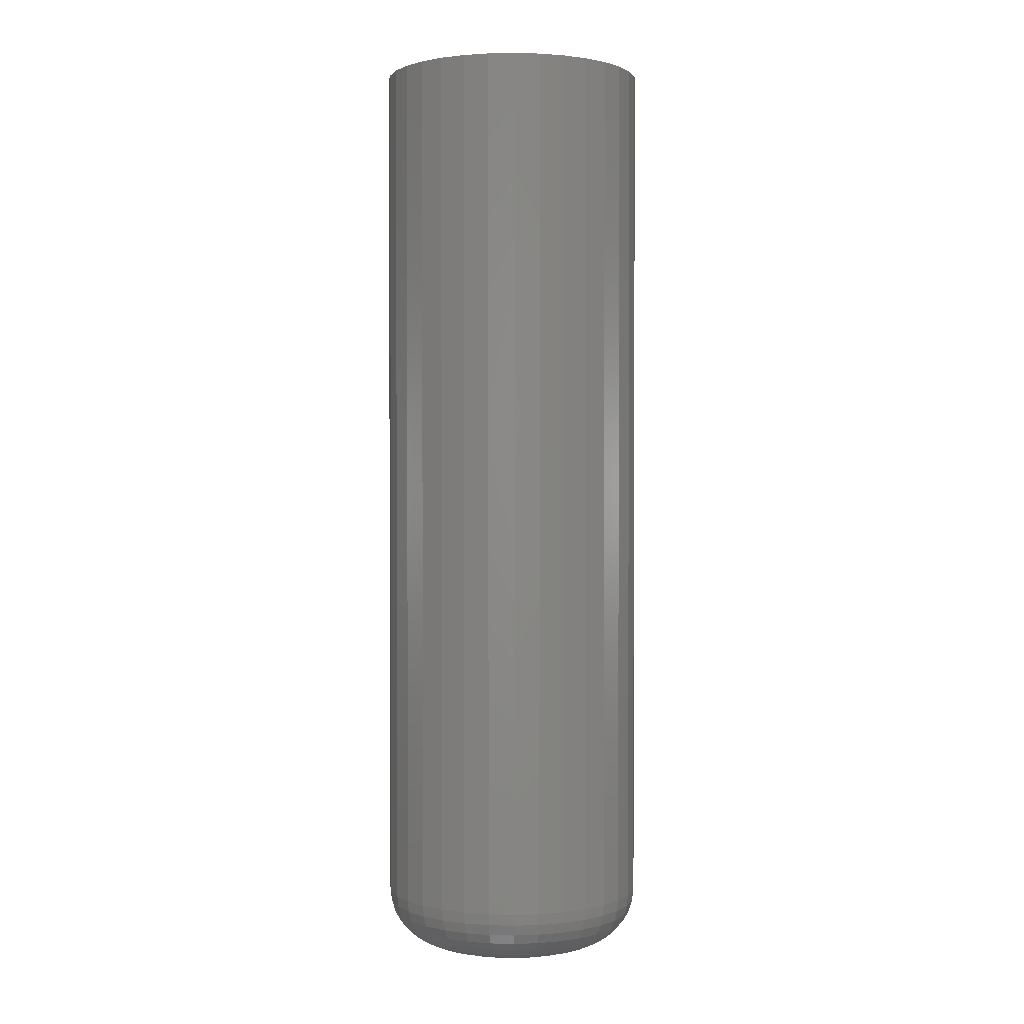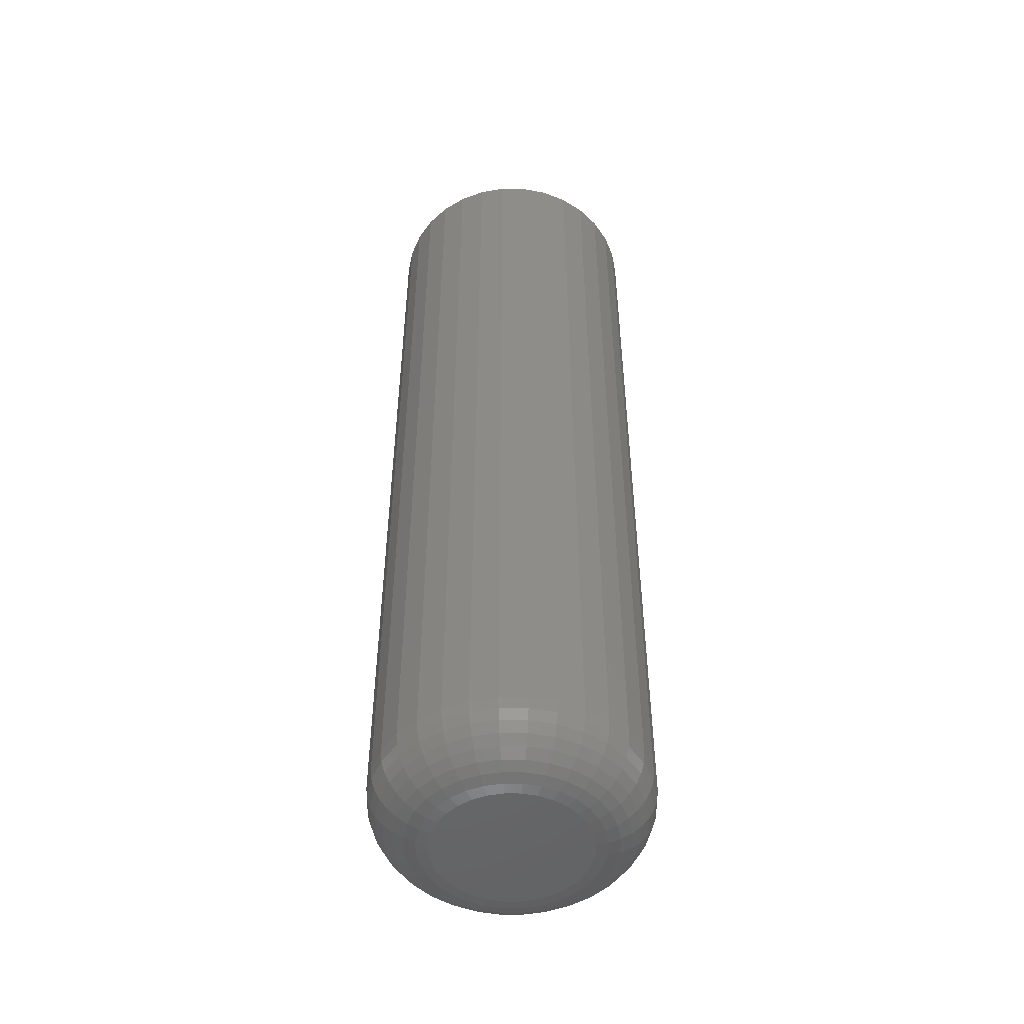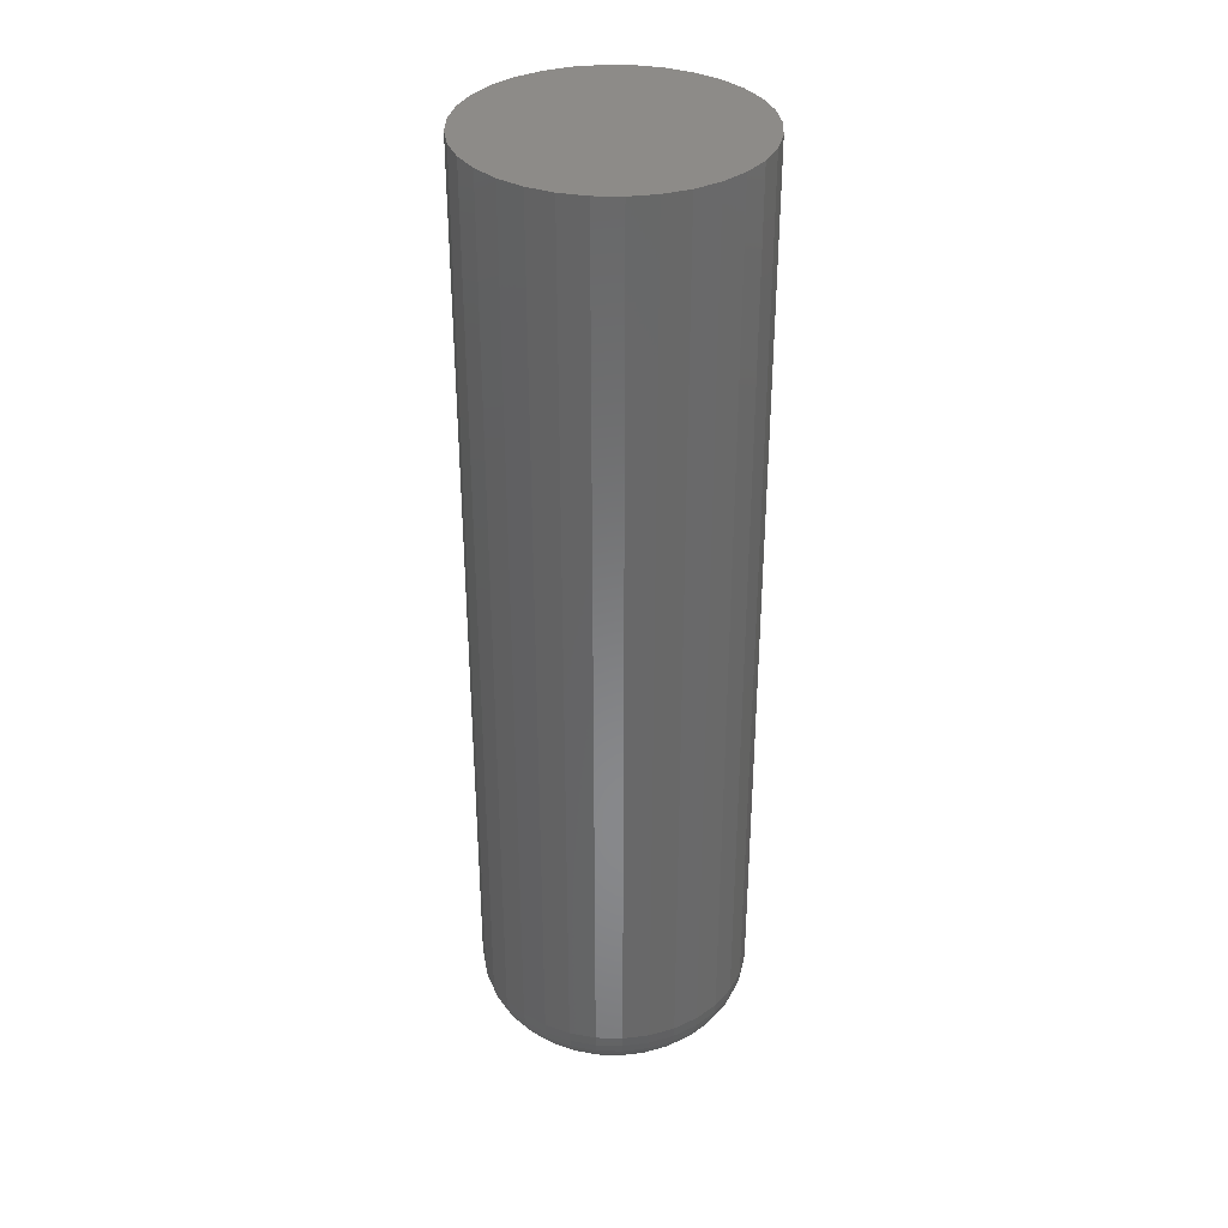
<metadata>
{"format":"stl","ext":"stl","renderer":"f3d","projection":"perspective","resolution":1024,"background":"white","views":[{"elev":1.4,"azim":134.1,"up":"+Z"},{"elev":-50.0,"azim":38.8,"up":"+Z"},{"elev":35.0,"azim":-116.1,"up":"+Z"}]}
</metadata>
<code>
# stl→obj: 320 verts, 636 faces
v 0.005181 0.0602 0
v 0.01692 0.05904 0
v -0.006563 0.05904 0
v -0.01786 0.05562 0
v 0.02822 0.05562 0
v -0.02826 0.05005 0
v 0.03862 0.05005 0
v -0.03739 0.04257 0
v 0.04775 0.04257 0
v -0.04487 0.03344 0
v 0.05523 0.03344 0
v -0.05043 0.02304 0
v 0.0608 0.02304 0
v 0.05523 -0.03344 0
v -0.04487 -0.03344 0
v 0.0608 -0.02304 0
v -0.03739 -0.04257 0
v 0.04775 -0.04257 0
v -0.02826 -0.05005 0
v 0.03862 -0.05005 0
v -0.01786 -0.05562 0
v 0.02822 -0.05562 0
v -0.006563 -0.05904 0
v 0.01692 -0.05904 0
v 0.005181 -0.0602 0
v -0.05043 -0.02304 0
v -0.05386 -0.01174 0
v 0.06422 -0.01174 0
v -0.05502 3.335e-17 0
v 0.06538 -6.896e-17 0
v -0.05386 0.01174 0
v 0.06422 0.01174 0
v 0.1123 -1.213e-16 0.04688
v 0.1123 0 0.75
v 0.1102 -0.02089 0.04688
v 0.1102 -0.02089 0.75
v 0.1041 -0.04097 0.04688
v 0.1041 -0.04097 0.75
v 0.09421 -0.05949 0.04688
v 0.09421 -0.05949 0.75
v 0.08089 -0.07571 0.04688
v 0.08089 -0.07571 0.75
v 0.06467 -0.08903 0.04688
v 0.06467 -0.08903 0.75
v 0.04616 -0.09892 0.04688
v 0.04616 -0.09892 0.75
v 0.02607 -0.105 0.04688
v 0.02607 -0.105 0.75
v 0.005181 -0.1071 0.04688
v 0.005181 -0.1071 0.75
v -0.01571 -0.105 0.04688
v -0.01571 -0.105 0.75
v -0.03579 -0.09892 0.04688
v -0.03579 -0.09892 0.75
v -0.05431 -0.08903 0.04688
v -0.05431 -0.08903 0.75
v -0.07053 -0.07571 0.04688
v -0.07053 -0.07571 0.75
v -0.08385 -0.05949 0.04688
v -0.08385 -0.05949 0.75
v -0.09374 -0.04097 0.04688
v -0.09374 -0.04097 0.75
v -0.09983 -0.02089 0.04688
v -0.09983 -0.02089 0.75
v -0.1019 1.311e-17 0.04688
v -0.1019 1.311e-17 0.75
v -0.09983 0.02089 0.04688
v -0.09983 0.02089 0.75
v -0.09374 0.04097 0.04688
v -0.09374 0.04097 0.75
v -0.08385 0.05949 0.04688
v -0.08385 0.05949 0.75
v -0.07053 0.07571 0.04688
v -0.07053 0.07571 0.75
v -0.05431 0.08903 0.04688
v -0.05431 0.08903 0.75
v -0.03579 0.09892 0.04688
v -0.03579 0.09892 0.75
v -0.01571 0.105 0.04688
v -0.01571 0.105 0.75
v 0.005181 0.1071 0.04688
v 0.005181 0.1071 0.75
v 0.02607 0.105 0.04688
v 0.02607 0.105 0.75
v 0.04616 0.09892 0.04688
v 0.04616 0.09892 0.75
v 0.06467 0.08903 0.04688
v 0.06467 0.08903 0.75
v 0.08089 0.07571 0.04688
v 0.08089 0.07571 0.75
v 0.09421 0.05949 0.04688
v 0.09421 0.05949 0.75
v 0.1041 0.04097 0.04688
v 0.1041 0.04097 0.75
v 0.1102 0.02089 0.04688
v 0.1102 0.02089 0.75
v 0.1114 -6.939e-18 0.03773
v 0.1093 -0.02071 0.03773
v 0.1087 -6.939e-18 0.02894
v 0.1067 -0.02019 0.02894
v 0.1044 -6.939e-18 0.02083
v 0.1024 -0.01935 0.02083
v 0.09852 -1.388e-17 0.01373
v 0.09673 -0.01821 0.01373
v 0.09142 -6.939e-18 0.0079
v 0.08976 -0.01682 0.0079
v 0.08332 -6.939e-18 0.003568
v 0.08182 -0.01524 0.003568
v 0.07452 -1.041e-17 0.0009007
v 0.07319 -0.01353 0.0009007
v -0.09895 -0.02071 0.03773
v -0.101 1.18e-16 0.03773
v -0.09633 -0.02019 0.02894
v -0.09832 1.18e-16 0.02894
v -0.09209 -0.01935 0.02083
v -0.09399 1.11e-16 0.02083
v -0.08637 -0.01821 0.01373
v -0.08816 9.714e-17 0.01373
v -0.0794 -0.01682 0.0079
v -0.08106 9.021e-17 0.0079
v -0.07145 -0.01524 0.003568
v -0.07295 7.633e-17 0.003568
v -0.06283 -0.01353 0.0009007
v -0.06416 7.286e-17 0.0009007
v -0.09291 -0.04063 0.03773
v -0.09044 -0.03961 0.02894
v -0.08644 -0.03795 0.02083
v -0.08106 -0.03572 0.01373
v -0.07449 -0.033 0.0079
v -0.06701 -0.0299 0.003568
v -0.05888 -0.02654 0.0009007
v -0.0831 -0.05899 0.03773
v -0.08088 -0.0575 0.02894
v -0.07728 -0.0551 0.02083
v -0.07243 -0.05186 0.01373
v -0.06652 -0.04791 0.0079
v -0.05979 -0.04341 0.003568
v -0.05248 -0.03852 0.0009007
v -0.06989 -0.07507 0.03773
v -0.06801 -0.07319 0.02894
v -0.06494 -0.07013 0.02083
v -0.06082 -0.066 0.01373
v -0.0558 -0.06098 0.0079
v -0.05007 -0.05525 0.003568
v -0.04385 -0.04903 0.0009007
v -0.0538 -0.08828 0.03773
v -0.05232 -0.08606 0.02894
v -0.04992 -0.08246 0.02083
v -0.04668 -0.07761 0.01373
v -0.04273 -0.07171 0.0079
v -0.03823 -0.06497 0.003568
v -0.03334 -0.05766 0.0009007
v -0.03545 -0.09809 0.03773
v -0.03443 -0.09563 0.02894
v -0.03277 -0.09162 0.02083
v -0.03054 -0.08624 0.01373
v -0.02782 -0.07968 0.0079
v -0.02472 -0.07219 0.003568
v -0.02136 -0.06406 0.0009007
v -0.01553 -0.1041 0.03773
v -0.01501 -0.1015 0.02894
v -0.01417 -0.09727 0.02083
v -0.01303 -0.09155 0.01373
v -0.01164 -0.08458 0.0079
v -0.01006 -0.07663 0.003568
v -0.008347 -0.06801 0.0009007
v 0.005181 -0.1062 0.03773
v 0.005181 -0.1035 0.02894
v 0.005181 -0.09917 0.02083
v 0.005181 -0.09334 0.01373
v 0.005181 -0.08624 0.0079
v 0.005181 -0.07814 0.003568
v 0.005181 -0.06934 0.0009007
v 0.02589 -0.1041 0.03773
v 0.02537 -0.1015 0.02894
v 0.02453 -0.09727 0.02083
v 0.02339 -0.09155 0.01373
v 0.02201 -0.08458 0.0079
v 0.02042 -0.07663 0.003568
v 0.01871 -0.06801 0.0009007
v 0.04581 -0.09809 0.03773
v 0.04479 -0.09563 0.02894
v 0.04313 -0.09162 0.02083
v 0.0409 -0.08624 0.01373
v 0.03818 -0.07968 0.0079
v 0.03508 -0.07219 0.003568
v 0.03172 -0.06406 0.0009007
v 0.06417 -0.08828 0.03773
v 0.06268 -0.08606 0.02894
v 0.06028 -0.08246 0.02083
v 0.05704 -0.07761 0.01373
v 0.05309 -0.07171 0.0079
v 0.04859 -0.06497 0.003568
v 0.04371 -0.05766 0.0009007
v 0.08026 -0.07507 0.03773
v 0.07837 -0.07319 0.02894
v 0.07531 -0.07013 0.02083
v 0.07118 -0.066 0.01373
v 0.06616 -0.06098 0.0079
v 0.06043 -0.05525 0.003568
v 0.05421 -0.04903 0.0009007
v 0.09346 -0.05899 0.03773
v 0.09124 -0.0575 0.02894
v 0.08764 -0.0551 0.02083
v 0.08279 -0.05186 0.01373
v 0.07689 -0.04791 0.0079
v 0.07015 -0.04341 0.003568
v 0.06284 -0.03852 0.0009007
v 0.1033 -0.04063 0.03773
v 0.1008 -0.03961 0.02894
v 0.0968 -0.03795 0.02083
v 0.09142 -0.03572 0.01373
v 0.08486 -0.033 0.0079
v 0.07737 -0.0299 0.003568
v 0.06924 -0.02654 0.0009007
v -0.09895 0.02071 0.03773
v -0.09633 0.02019 0.02894
v -0.09209 0.01935 0.02083
v -0.08637 0.01821 0.01373
v -0.0794 0.01682 0.0079
v -0.07145 0.01524 0.003568
v -0.06283 0.01353 0.0009007
v 0.1093 0.02071 0.03773
v 0.1067 0.02019 0.02894
v 0.1024 0.01935 0.02083
v 0.09673 0.01821 0.01373
v 0.08976 0.01682 0.0079
v 0.08182 0.01524 0.003568
v 0.07319 0.01353 0.0009007
v 0.1033 0.04063 0.03773
v 0.1008 0.03961 0.02894
v 0.0968 0.03795 0.02083
v 0.09142 0.03572 0.01373
v 0.08486 0.033 0.0079
v 0.07737 0.0299 0.003568
v 0.06924 0.02654 0.0009007
v 0.09346 0.05899 0.03773
v 0.09124 0.0575 0.02894
v 0.08764 0.0551 0.02083
v 0.08279 0.05186 0.01373
v 0.07689 0.04791 0.0079
v 0.07015 0.04341 0.003568
v 0.06284 0.03852 0.0009007
v 0.08026 0.07507 0.03773
v 0.07837 0.07319 0.02894
v 0.07531 0.07013 0.02083
v 0.07118 0.066 0.01373
v 0.06616 0.06098 0.0079
v 0.06043 0.05525 0.003568
v 0.05421 0.04903 0.0009007
v 0.06417 0.08828 0.03773
v 0.06268 0.08606 0.02894
v 0.06028 0.08246 0.02083
v 0.05704 0.07761 0.01373
v 0.05309 0.07171 0.0079
v 0.04859 0.06497 0.003568
v 0.04371 0.05766 0.0009007
v 0.04581 0.09809 0.03773
v 0.04479 0.09563 0.02894
v 0.04313 0.09162 0.02083
v 0.0409 0.08624 0.01373
v 0.03818 0.07968 0.0079
v 0.03508 0.07219 0.003568
v 0.03172 0.06406 0.0009007
v 0.02589 0.1041 0.03773
v 0.02537 0.1015 0.02894
v 0.02453 0.09727 0.02083
v 0.02339 0.09155 0.01373
v 0.02201 0.08458 0.0079
v 0.02042 0.07663 0.003568
v 0.01871 0.06801 0.0009007
v 0.005181 0.1062 0.03773
v 0.005181 0.1035 0.02894
v 0.005181 0.09917 0.02083
v 0.005181 0.09334 0.01373
v 0.005181 0.08624 0.0079
v 0.005181 0.07814 0.003568
v 0.005181 0.06934 0.0009007
v -0.01553 0.1041 0.03773
v -0.01501 0.1015 0.02894
v -0.01417 0.09727 0.02083
v -0.01303 0.09155 0.01373
v -0.01164 0.08458 0.0079
v -0.01006 0.07663 0.003568
v -0.008347 0.06801 0.0009007
v -0.03545 0.09809 0.03773
v -0.03443 0.09563 0.02894
v -0.03277 0.09162 0.02083
v -0.03054 0.08624 0.01373
v -0.02782 0.07968 0.0079
v -0.02472 0.07219 0.003568
v -0.02136 0.06406 0.0009007
v -0.0538 0.08828 0.03773
v -0.05232 0.08606 0.02894
v -0.04992 0.08246 0.02083
v -0.04668 0.07761 0.01373
v -0.04273 0.07171 0.0079
v -0.03823 0.06497 0.003568
v -0.03334 0.05766 0.0009007
v -0.06989 0.07507 0.03773
v -0.06801 0.07319 0.02894
v -0.06494 0.07013 0.02083
v -0.06082 0.066 0.01373
v -0.0558 0.06098 0.0079
v -0.05007 0.05525 0.003568
v -0.04385 0.04903 0.0009007
v -0.0831 0.05899 0.03773
v -0.08088 0.0575 0.02894
v -0.07728 0.0551 0.02083
v -0.07243 0.05186 0.01373
v -0.06652 0.04791 0.0079
v -0.05979 0.04341 0.003568
v -0.05248 0.03852 0.0009007
v -0.09291 0.04063 0.03773
v -0.09044 0.03961 0.02894
v -0.08644 0.03795 0.02083
v -0.08106 0.03572 0.01373
v -0.07449 0.033 0.0079
v -0.06701 0.0299 0.003568
v -0.05888 0.02654 0.0009007
f 1 2 3
f 4 3 2
f 5 4 2
f 6 4 5
f 7 6 5
f 8 6 7
f 9 8 7
f 10 8 9
f 11 10 9
f 12 10 11
f 13 12 11
f 14 15 16
f 17 15 14
f 18 17 14
f 19 17 18
f 20 19 18
f 21 19 20
f 22 21 20
f 23 21 22
f 24 23 22
f 25 23 24
f 15 26 16
f 16 26 27
f 16 27 28
f 28 27 29
f 28 29 30
f 30 29 31
f 30 31 32
f 32 31 12
f 32 12 13
f 33 34 35
f 35 34 36
f 35 36 37
f 37 36 38
f 37 38 39
f 39 38 40
f 39 40 41
f 41 40 42
f 41 42 43
f 43 42 44
f 43 44 45
f 45 44 46
f 45 46 47
f 47 46 48
f 47 48 49
f 49 48 50
f 49 50 51
f 51 50 52
f 51 52 53
f 53 52 54
f 53 54 55
f 55 54 56
f 55 56 57
f 57 56 58
f 57 58 59
f 59 58 60
f 59 60 61
f 61 60 62
f 61 62 63
f 63 62 64
f 63 64 65
f 65 64 66
f 65 66 67
f 67 66 68
f 67 68 69
f 69 68 70
f 69 70 71
f 71 70 72
f 71 72 73
f 73 72 74
f 73 74 75
f 75 74 76
f 75 76 77
f 77 76 78
f 77 78 79
f 79 78 80
f 79 80 81
f 81 80 82
f 81 82 83
f 83 82 84
f 83 84 85
f 85 84 86
f 85 86 87
f 87 86 88
f 87 88 89
f 89 88 90
f 89 90 91
f 91 90 92
f 91 92 93
f 93 92 94
f 93 94 95
f 95 94 96
f 95 96 33
f 33 96 34
f 33 35 97
f 97 35 98
f 97 98 99
f 99 98 100
f 99 100 101
f 101 100 102
f 101 102 103
f 103 102 104
f 103 104 105
f 105 104 106
f 105 106 107
f 107 106 108
f 107 108 109
f 109 108 110
f 109 110 30
f 30 110 28
f 63 65 111
f 111 65 112
f 111 112 113
f 113 112 114
f 113 114 115
f 115 114 116
f 115 116 117
f 117 116 118
f 117 118 119
f 119 118 120
f 119 120 121
f 121 120 122
f 121 122 123
f 123 122 124
f 123 124 27
f 27 124 29
f 61 63 125
f 125 63 111
f 125 111 126
f 126 111 113
f 126 113 127
f 127 113 115
f 127 115 128
f 128 115 117
f 128 117 129
f 129 117 119
f 129 119 130
f 130 119 121
f 130 121 131
f 131 121 123
f 131 123 26
f 26 123 27
f 59 61 132
f 132 61 125
f 132 125 133
f 133 125 126
f 133 126 134
f 134 126 127
f 134 127 135
f 135 127 128
f 135 128 136
f 136 128 129
f 136 129 137
f 137 129 130
f 137 130 138
f 138 130 131
f 138 131 15
f 15 131 26
f 57 59 139
f 139 59 132
f 139 132 140
f 140 132 133
f 140 133 141
f 141 133 134
f 141 134 142
f 142 134 135
f 142 135 143
f 143 135 136
f 143 136 144
f 144 136 137
f 144 137 145
f 145 137 138
f 145 138 17
f 17 138 15
f 55 57 146
f 146 57 139
f 146 139 147
f 147 139 140
f 147 140 148
f 148 140 141
f 148 141 149
f 149 141 142
f 149 142 150
f 150 142 143
f 150 143 151
f 151 143 144
f 151 144 152
f 152 144 145
f 152 145 19
f 19 145 17
f 53 55 153
f 153 55 146
f 153 146 154
f 154 146 147
f 154 147 155
f 155 147 148
f 155 148 156
f 156 148 149
f 156 149 157
f 157 149 150
f 157 150 158
f 158 150 151
f 158 151 159
f 159 151 152
f 159 152 21
f 21 152 19
f 51 53 160
f 160 53 153
f 160 153 161
f 161 153 154
f 161 154 162
f 162 154 155
f 162 155 163
f 163 155 156
f 163 156 164
f 164 156 157
f 164 157 165
f 165 157 158
f 165 158 166
f 166 158 159
f 166 159 23
f 23 159 21
f 49 51 167
f 167 51 160
f 167 160 168
f 168 160 161
f 168 161 169
f 169 161 162
f 169 162 170
f 170 162 163
f 170 163 171
f 171 163 164
f 171 164 172
f 172 164 165
f 172 165 173
f 173 165 166
f 173 166 25
f 25 166 23
f 47 49 174
f 174 49 167
f 174 167 175
f 175 167 168
f 175 168 176
f 176 168 169
f 176 169 177
f 177 169 170
f 177 170 178
f 178 170 171
f 178 171 179
f 179 171 172
f 179 172 180
f 180 172 173
f 180 173 24
f 24 173 25
f 45 47 181
f 181 47 174
f 181 174 182
f 182 174 175
f 182 175 183
f 183 175 176
f 183 176 184
f 184 176 177
f 184 177 185
f 185 177 178
f 185 178 186
f 186 178 179
f 186 179 187
f 187 179 180
f 187 180 22
f 22 180 24
f 43 45 188
f 188 45 181
f 188 181 189
f 189 181 182
f 189 182 190
f 190 182 183
f 190 183 191
f 191 183 184
f 191 184 192
f 192 184 185
f 192 185 193
f 193 185 186
f 193 186 194
f 194 186 187
f 194 187 20
f 20 187 22
f 41 43 195
f 195 43 188
f 195 188 196
f 196 188 189
f 196 189 197
f 197 189 190
f 197 190 198
f 198 190 191
f 198 191 199
f 199 191 192
f 199 192 200
f 200 192 193
f 200 193 201
f 201 193 194
f 201 194 18
f 18 194 20
f 39 41 202
f 202 41 195
f 202 195 203
f 203 195 196
f 203 196 204
f 204 196 197
f 204 197 205
f 205 197 198
f 205 198 206
f 206 198 199
f 206 199 207
f 207 199 200
f 207 200 208
f 208 200 201
f 208 201 14
f 14 201 18
f 37 39 209
f 209 39 202
f 209 202 210
f 210 202 203
f 210 203 211
f 211 203 204
f 211 204 212
f 212 204 205
f 212 205 213
f 213 205 206
f 213 206 214
f 214 206 207
f 214 207 215
f 215 207 208
f 215 208 16
f 16 208 14
f 35 37 98
f 98 37 209
f 98 209 100
f 100 209 210
f 100 210 102
f 102 210 211
f 102 211 104
f 104 211 212
f 104 212 106
f 106 212 213
f 106 213 108
f 108 213 214
f 108 214 110
f 110 214 215
f 110 215 28
f 28 215 16
f 65 67 112
f 112 67 216
f 112 216 114
f 114 216 217
f 114 217 116
f 116 217 218
f 116 218 118
f 118 218 219
f 118 219 120
f 120 219 220
f 120 220 122
f 122 220 221
f 122 221 124
f 124 221 222
f 124 222 29
f 29 222 31
f 95 33 223
f 223 33 97
f 223 97 224
f 224 97 99
f 224 99 225
f 225 99 101
f 225 101 226
f 226 101 103
f 226 103 227
f 227 103 105
f 227 105 228
f 228 105 107
f 228 107 229
f 229 107 109
f 229 109 32
f 32 109 30
f 93 95 230
f 230 95 223
f 230 223 231
f 231 223 224
f 231 224 232
f 232 224 225
f 232 225 233
f 233 225 226
f 233 226 234
f 234 226 227
f 234 227 235
f 235 227 228
f 235 228 236
f 236 228 229
f 236 229 13
f 13 229 32
f 91 93 237
f 237 93 230
f 237 230 238
f 238 230 231
f 238 231 239
f 239 231 232
f 239 232 240
f 240 232 233
f 240 233 241
f 241 233 234
f 241 234 242
f 242 234 235
f 242 235 243
f 243 235 236
f 243 236 11
f 11 236 13
f 89 91 244
f 244 91 237
f 244 237 245
f 245 237 238
f 245 238 246
f 246 238 239
f 246 239 247
f 247 239 240
f 247 240 248
f 248 240 241
f 248 241 249
f 249 241 242
f 249 242 250
f 250 242 243
f 250 243 9
f 9 243 11
f 87 89 251
f 251 89 244
f 251 244 252
f 252 244 245
f 252 245 253
f 253 245 246
f 253 246 254
f 254 246 247
f 254 247 255
f 255 247 248
f 255 248 256
f 256 248 249
f 256 249 257
f 257 249 250
f 257 250 7
f 7 250 9
f 85 87 258
f 258 87 251
f 258 251 259
f 259 251 252
f 259 252 260
f 260 252 253
f 260 253 261
f 261 253 254
f 261 254 262
f 262 254 255
f 262 255 263
f 263 255 256
f 263 256 264
f 264 256 257
f 264 257 5
f 5 257 7
f 83 85 265
f 265 85 258
f 265 258 266
f 266 258 259
f 266 259 267
f 267 259 260
f 267 260 268
f 268 260 261
f 268 261 269
f 269 261 262
f 269 262 270
f 270 262 263
f 270 263 271
f 271 263 264
f 271 264 2
f 2 264 5
f 81 83 272
f 272 83 265
f 272 265 273
f 273 265 266
f 273 266 274
f 274 266 267
f 274 267 275
f 275 267 268
f 275 268 276
f 276 268 269
f 276 269 277
f 277 269 270
f 277 270 278
f 278 270 271
f 278 271 1
f 1 271 2
f 79 81 279
f 279 81 272
f 279 272 280
f 280 272 273
f 280 273 281
f 281 273 274
f 281 274 282
f 282 274 275
f 282 275 283
f 283 275 276
f 283 276 284
f 284 276 277
f 284 277 285
f 285 277 278
f 285 278 3
f 3 278 1
f 77 79 286
f 286 79 279
f 286 279 287
f 287 279 280
f 287 280 288
f 288 280 281
f 288 281 289
f 289 281 282
f 289 282 290
f 290 282 283
f 290 283 291
f 291 283 284
f 291 284 292
f 292 284 285
f 292 285 4
f 4 285 3
f 75 77 293
f 293 77 286
f 293 286 294
f 294 286 287
f 294 287 295
f 295 287 288
f 295 288 296
f 296 288 289
f 296 289 297
f 297 289 290
f 297 290 298
f 298 290 291
f 298 291 299
f 299 291 292
f 299 292 6
f 6 292 4
f 73 75 300
f 300 75 293
f 300 293 301
f 301 293 294
f 301 294 302
f 302 294 295
f 302 295 303
f 303 295 296
f 303 296 304
f 304 296 297
f 304 297 305
f 305 297 298
f 305 298 306
f 306 298 299
f 306 299 8
f 8 299 6
f 71 73 307
f 307 73 300
f 307 300 308
f 308 300 301
f 308 301 309
f 309 301 302
f 309 302 310
f 310 302 303
f 310 303 311
f 311 303 304
f 311 304 312
f 312 304 305
f 312 305 313
f 313 305 306
f 313 306 10
f 10 306 8
f 69 71 314
f 314 71 307
f 314 307 315
f 315 307 308
f 315 308 316
f 316 308 309
f 316 309 317
f 317 309 310
f 317 310 318
f 318 310 311
f 318 311 319
f 319 311 312
f 319 312 320
f 320 312 313
f 320 313 12
f 12 313 10
f 67 69 216
f 216 69 314
f 216 314 217
f 217 314 315
f 217 315 218
f 218 315 316
f 218 316 219
f 219 316 317
f 219 317 220
f 220 317 318
f 220 318 221
f 221 318 319
f 221 319 222
f 222 319 320
f 222 320 31
f 31 320 12
f 80 84 82
f 84 80 78
f 84 78 86
f 86 78 76
f 86 76 88
f 44 54 46
f 46 54 52
f 46 52 48
f 48 52 50
f 88 76 90
f 90 76 74
f 90 74 92
f 92 74 72
f 92 72 94
f 94 72 70
f 94 70 96
f 96 70 68
f 96 68 34
f 34 68 66
f 34 66 36
f 36 66 64
f 36 64 38
f 38 64 62
f 38 62 40
f 40 62 60
f 40 60 42
f 42 60 58
f 42 58 44
f 44 58 56
f 44 56 54

</code>
